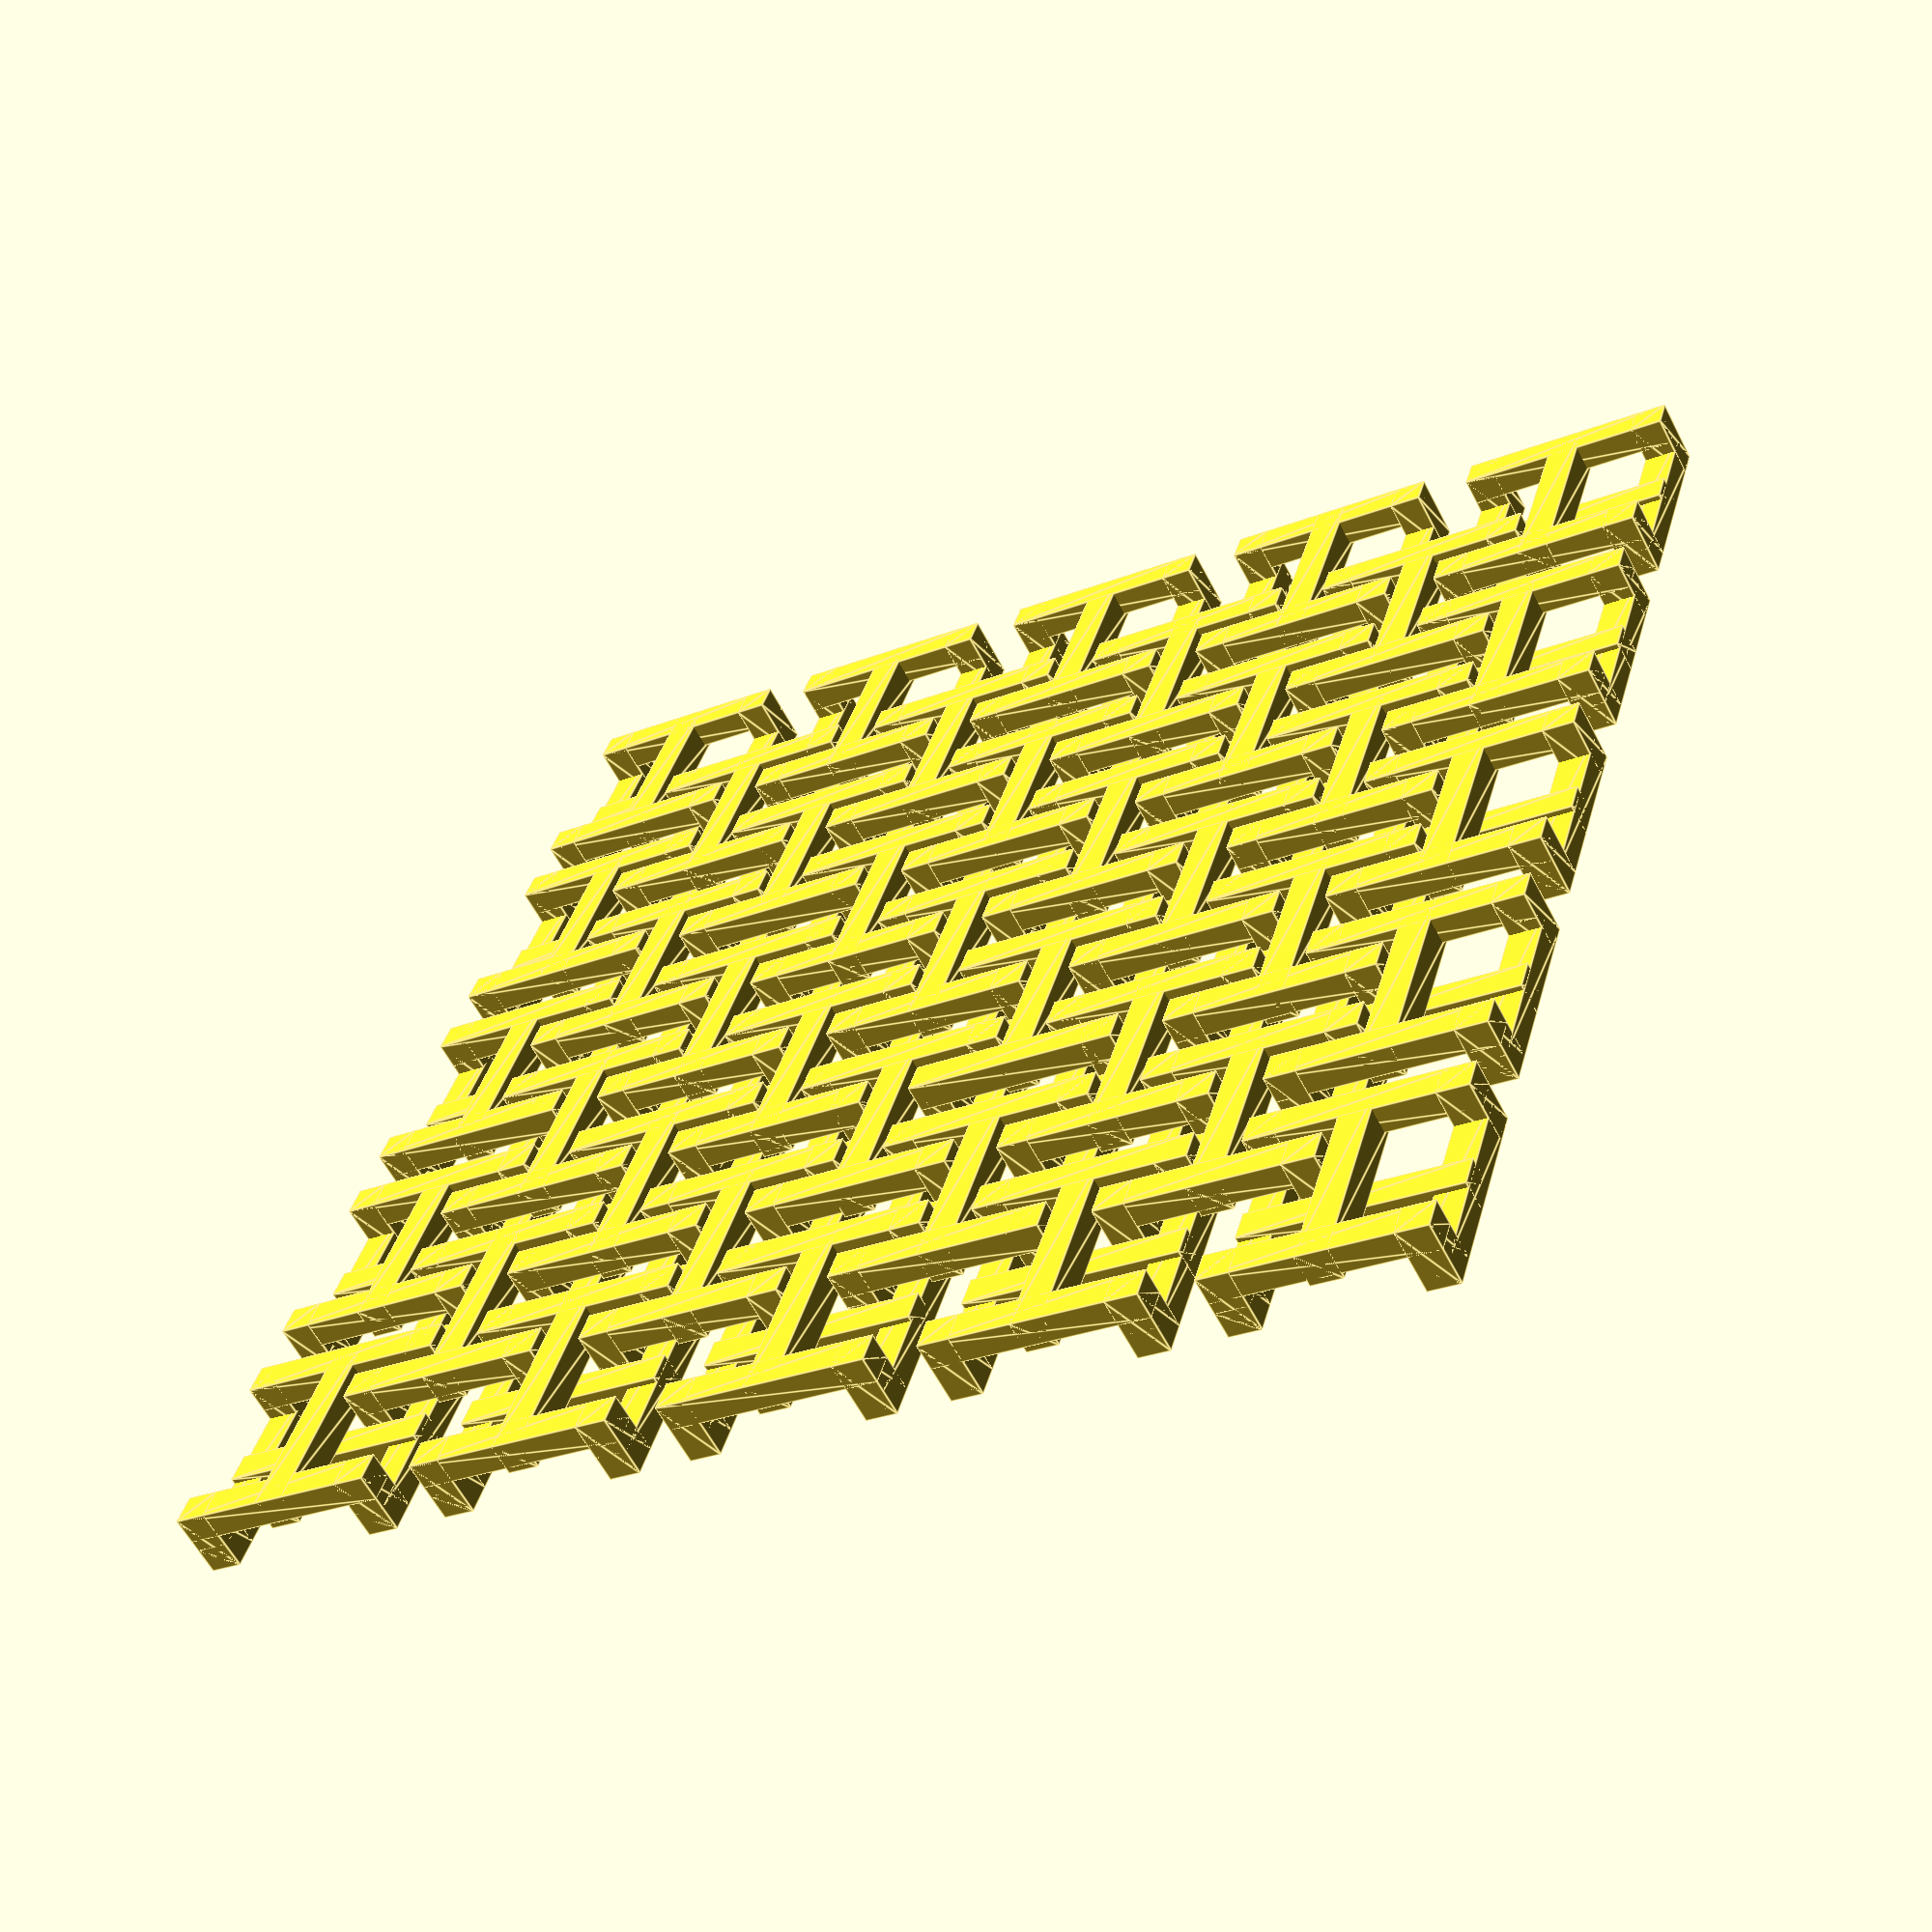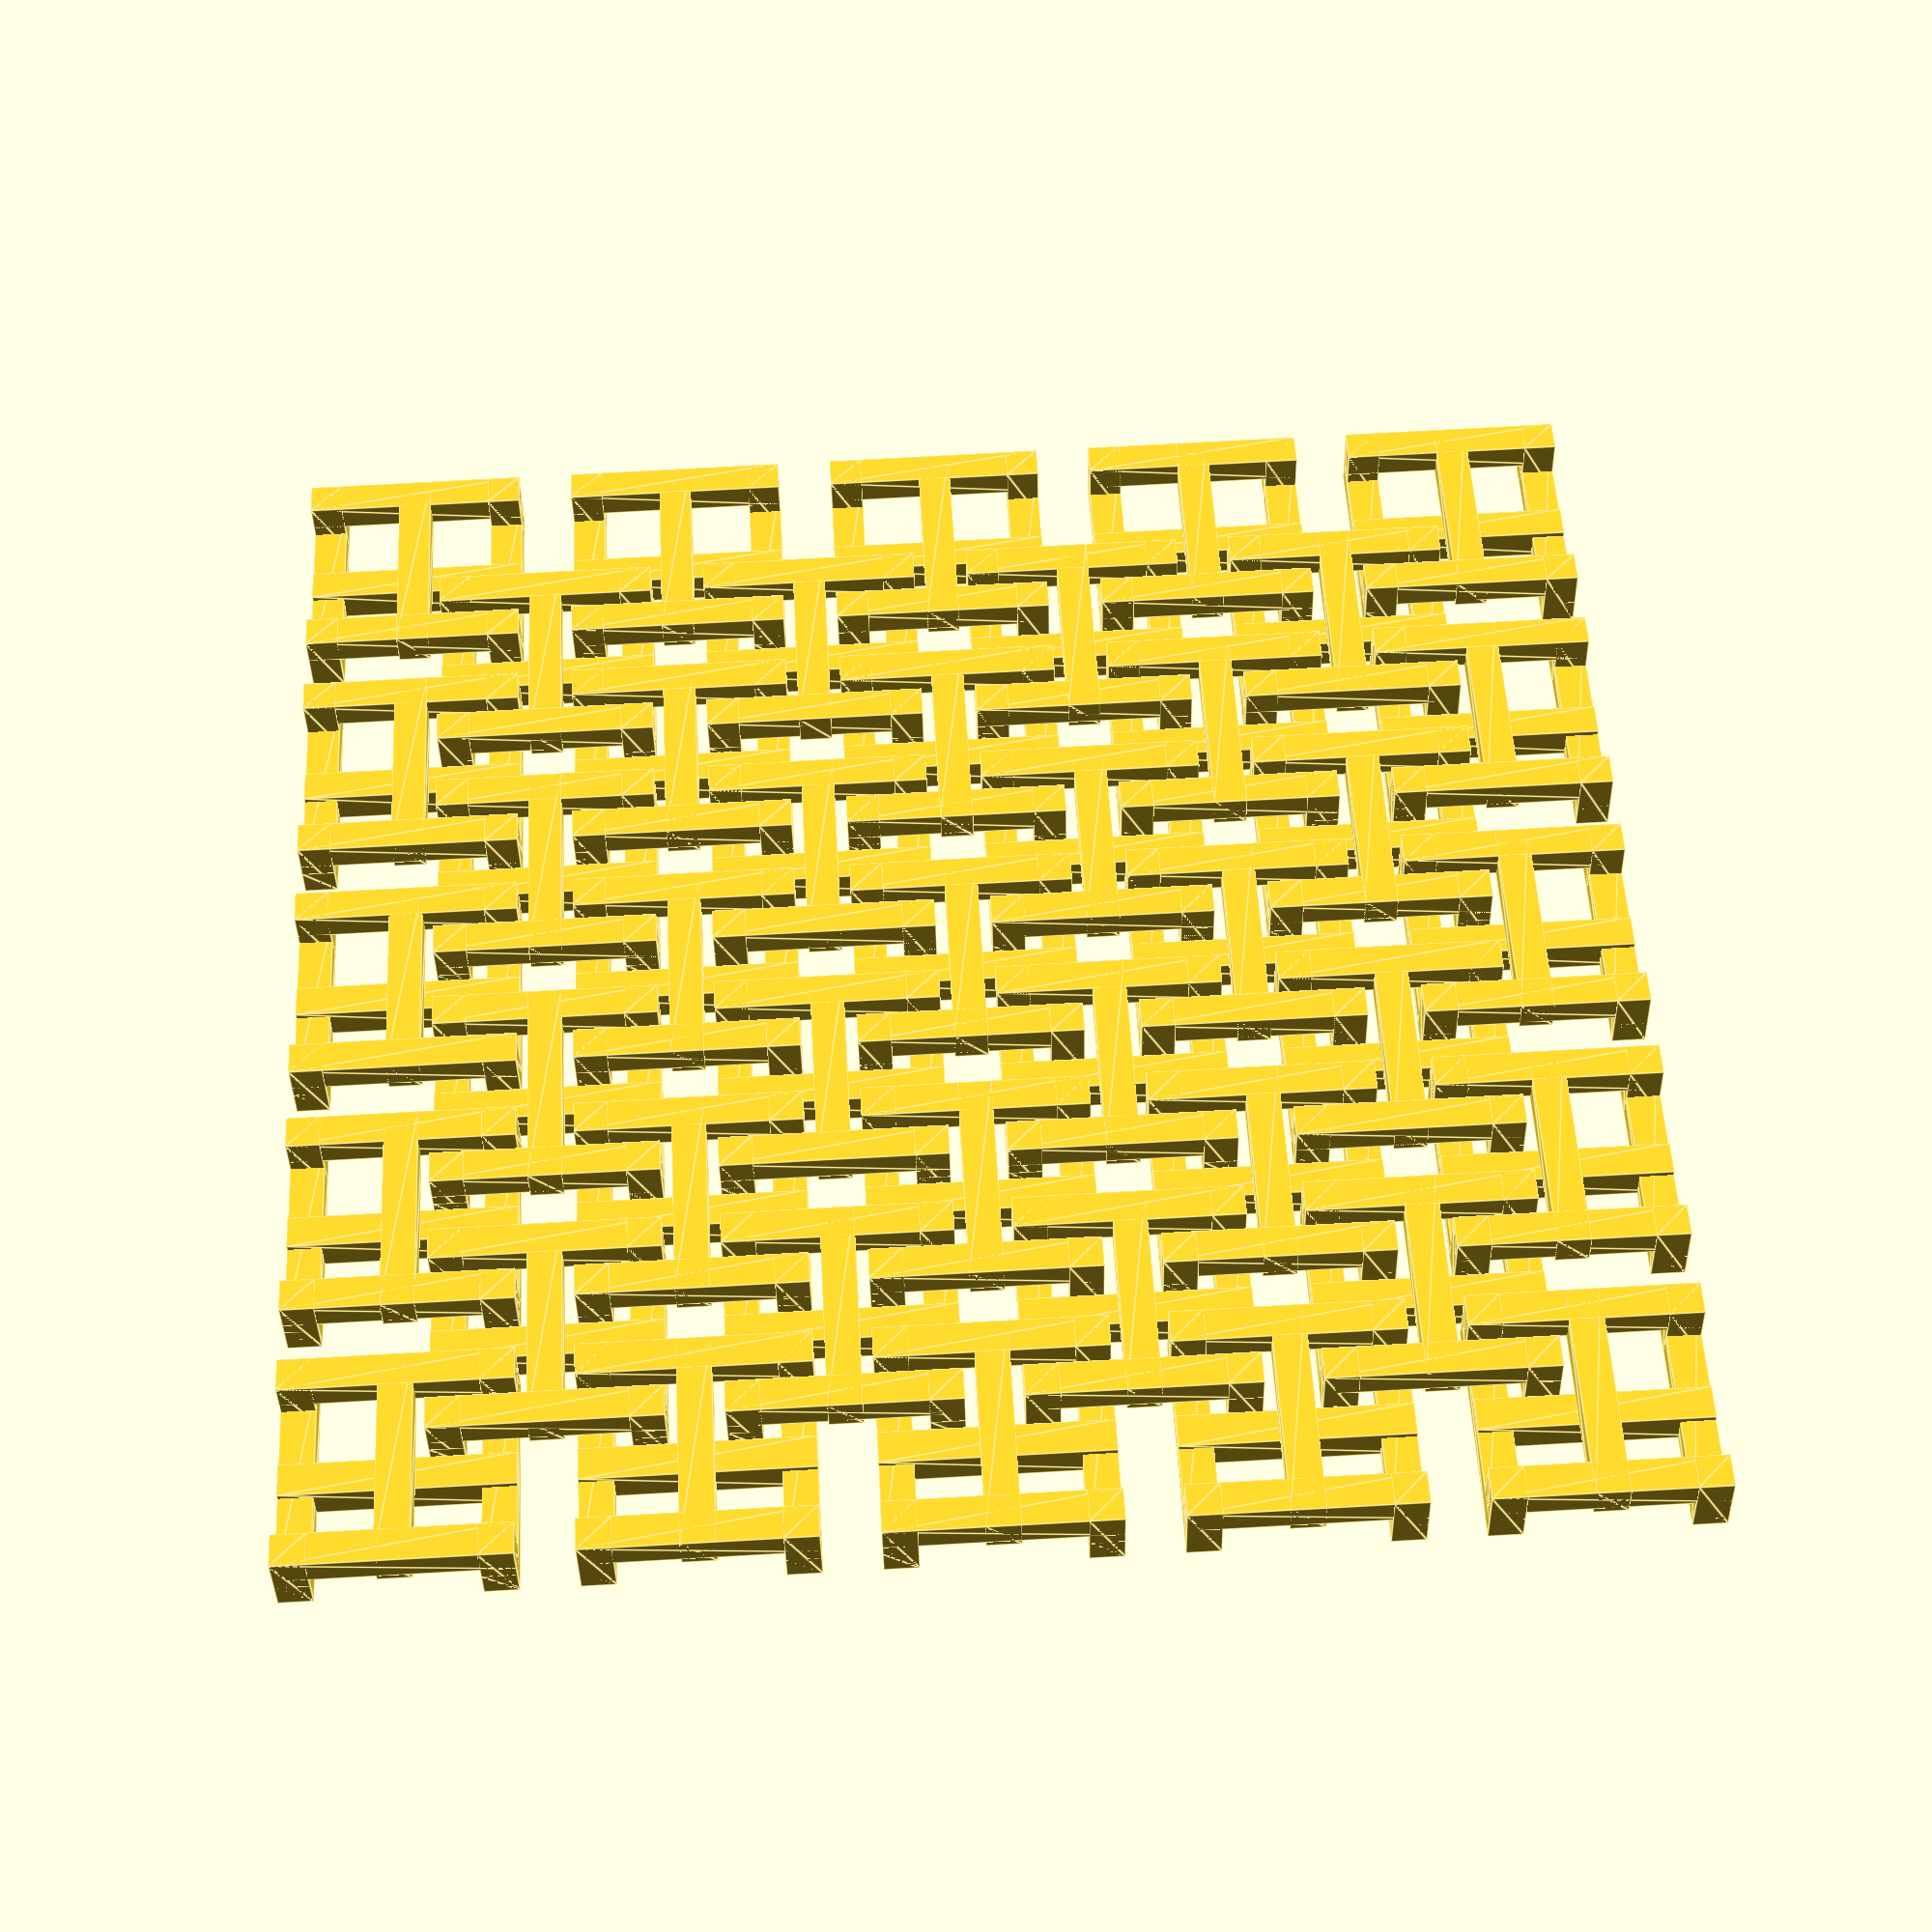
<openscad>
ViewScale = [0.0254, 0.0254, 0.0254];

module full_link(width, depth, height, thick, gap)
{
    module layer(width, depth, height, thick, gap) {
        linear_extrude(thick) 
        square([thick, width], center=true);
        linear_extrude(thick - gap/2) {
            translate([0, depth/2 - thick/2, 0])
            square([width, thick], center=true);
            translate([0, -depth/2 + thick/2, 0])
            square([width, thick], center=true);
        }
    }
    layer(width, depth, height, thick, gap);
    translate([0, 0, thick*2-1])
    rotate([180, 0, 90])
    layer(width, depth, height, thick, gap);

    for (ii=[1,-1]) {
        for (jj=[1,-1]) {
            linear_extrude(thick*2-1)
            translate([(width/2-thick/2)*ii, (depth/2-thick/2)*jj, 0])
            square([thick, thick], center=true);
        }
    }
}

module links(x, y)
{
    //w=600; d=600; h=500; t=100; g=20;
    w=400; d=400; h=500; t=60; g=20;

    for (xx=[0:x-1]) {
        for (yy=[0:y-1]) {
            translate([(t+g*2+w)*xx, (t+g*2+d)*yy, 0])
            full_link(w,d,h,t,g);
        }
    }

    for (xx=[0:x-2]) {
        for (yy=[0:y-2]) {
            translate([w/2+t/2+g+(t+g*2+w)*xx, d/2+t/2+g+(t+g*2+d)*yy, 0])
            full_link(w,d,h,t,g);
        }
    }


    *translate([w/2+t, d/2+t, 0])
    rotate([0, 0, 90])
    full_link(w,d,h,t,g);
}

module forViewing()
{
    links(5, 5);
}

module forPrinting()
{
}

scale(ViewScale)
{
    forViewing();
}

</openscad>
<views>
elev=239.9 azim=106.7 roll=152.6 proj=p view=edges
elev=217.5 azim=183.0 roll=358.9 proj=p view=edges
</views>
